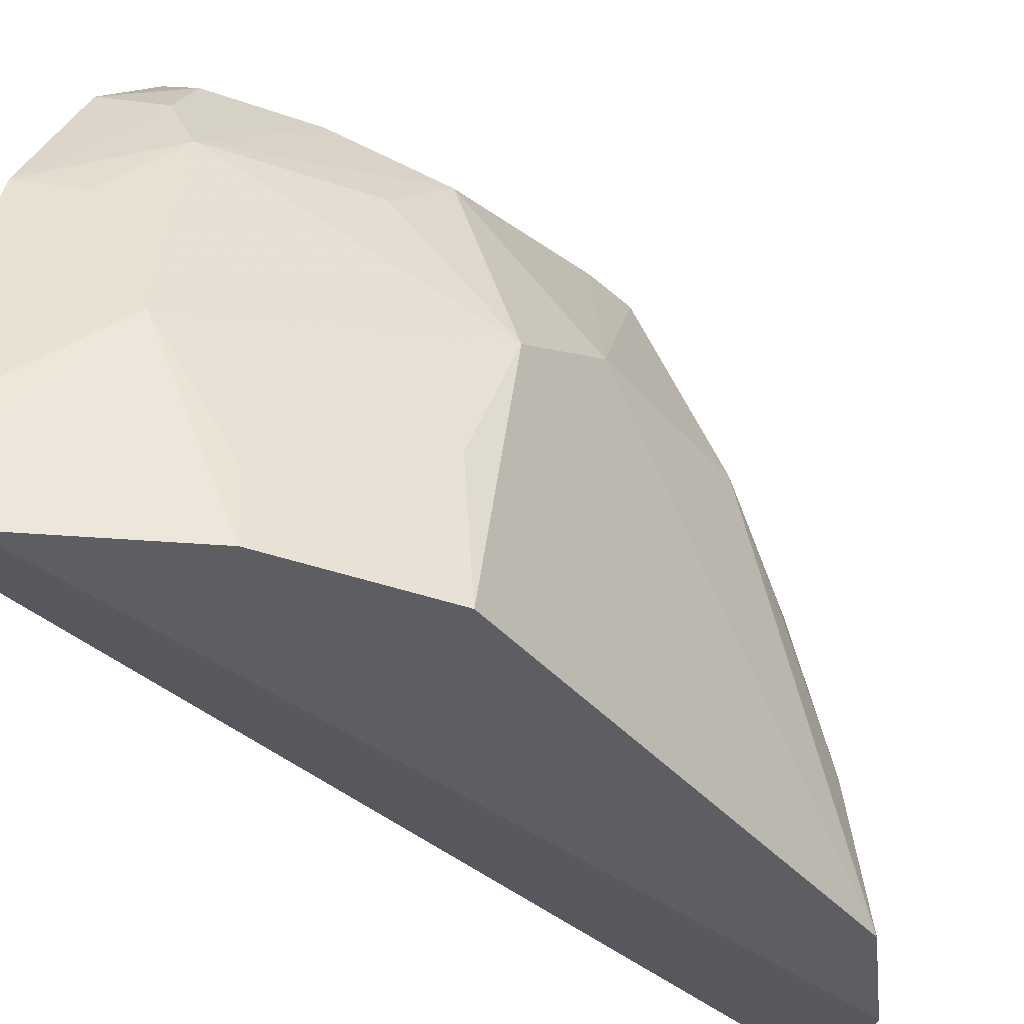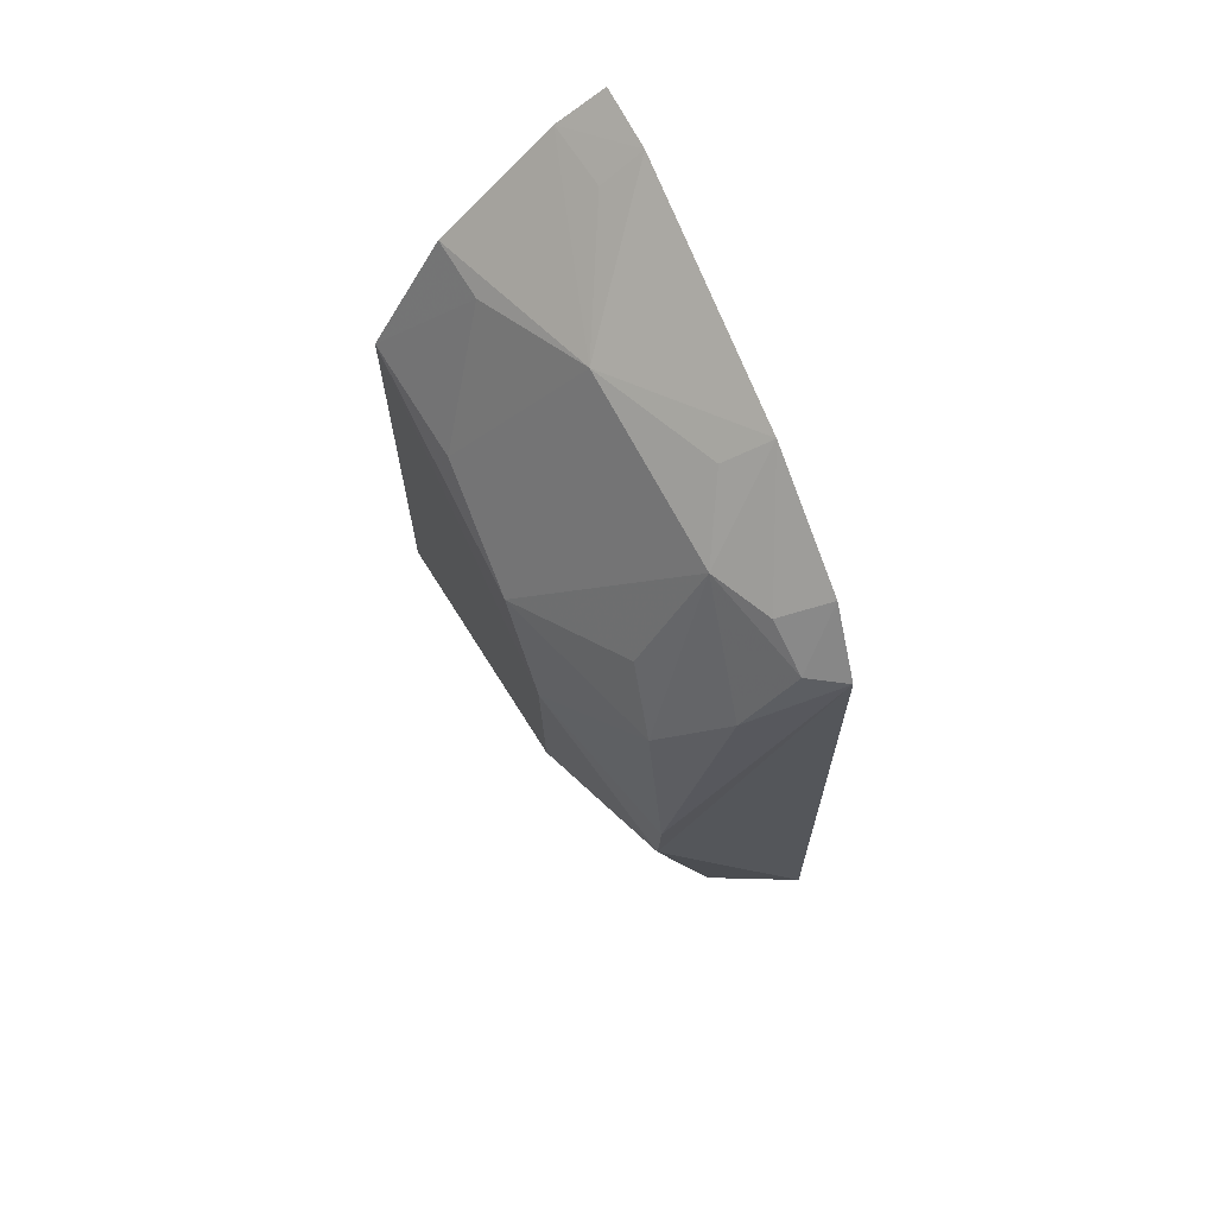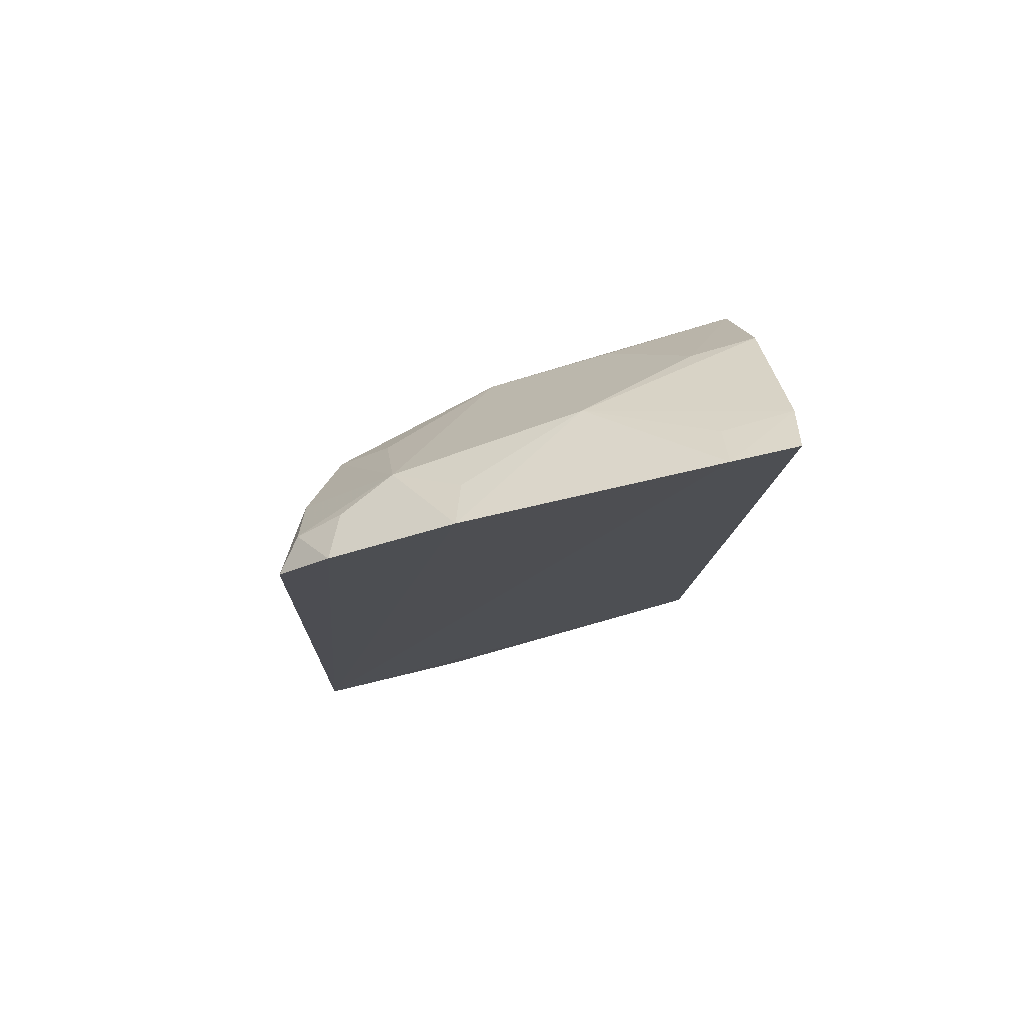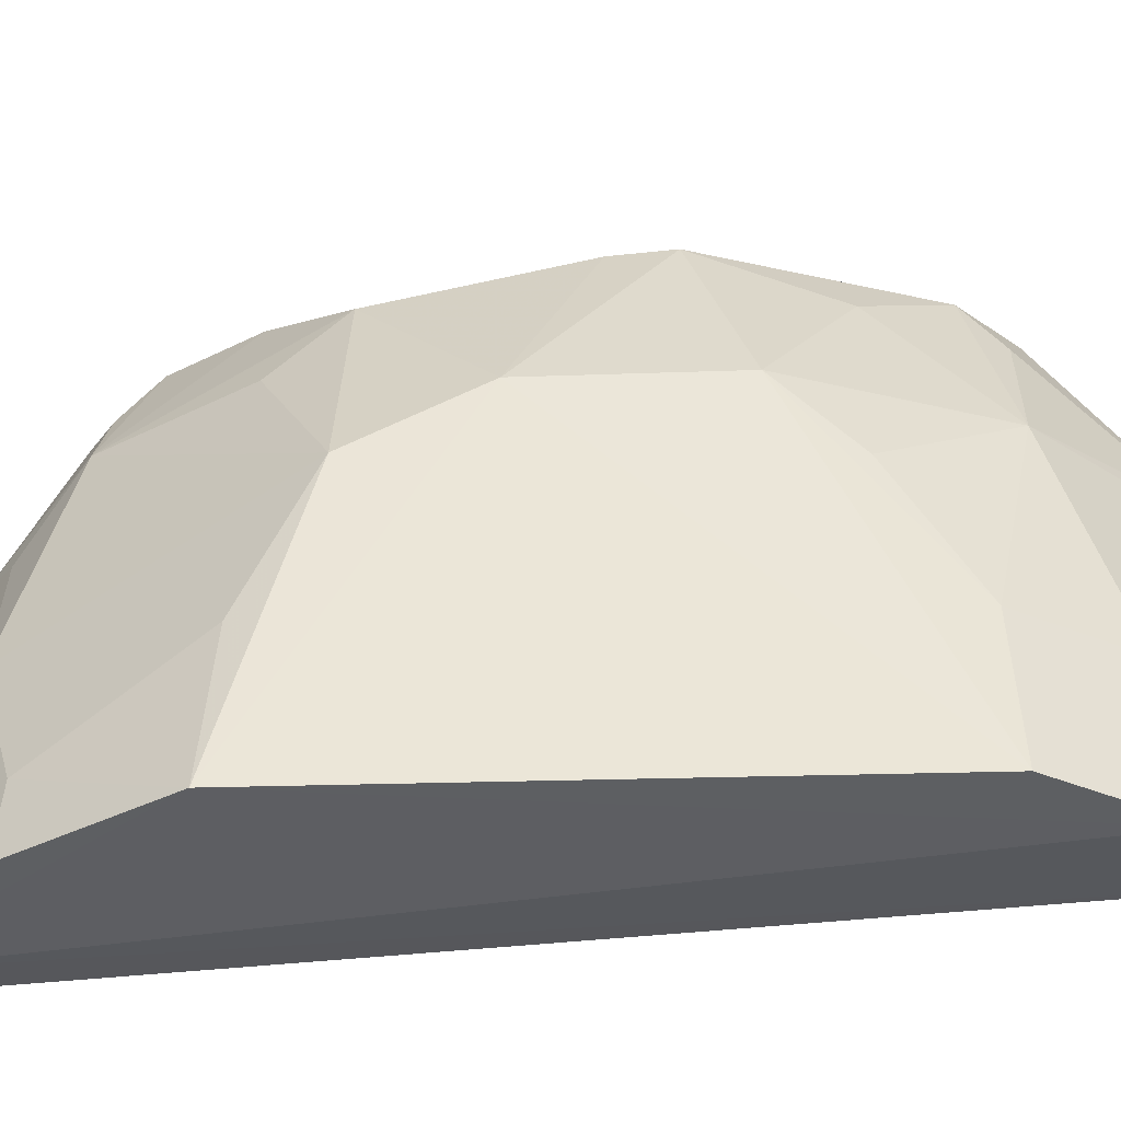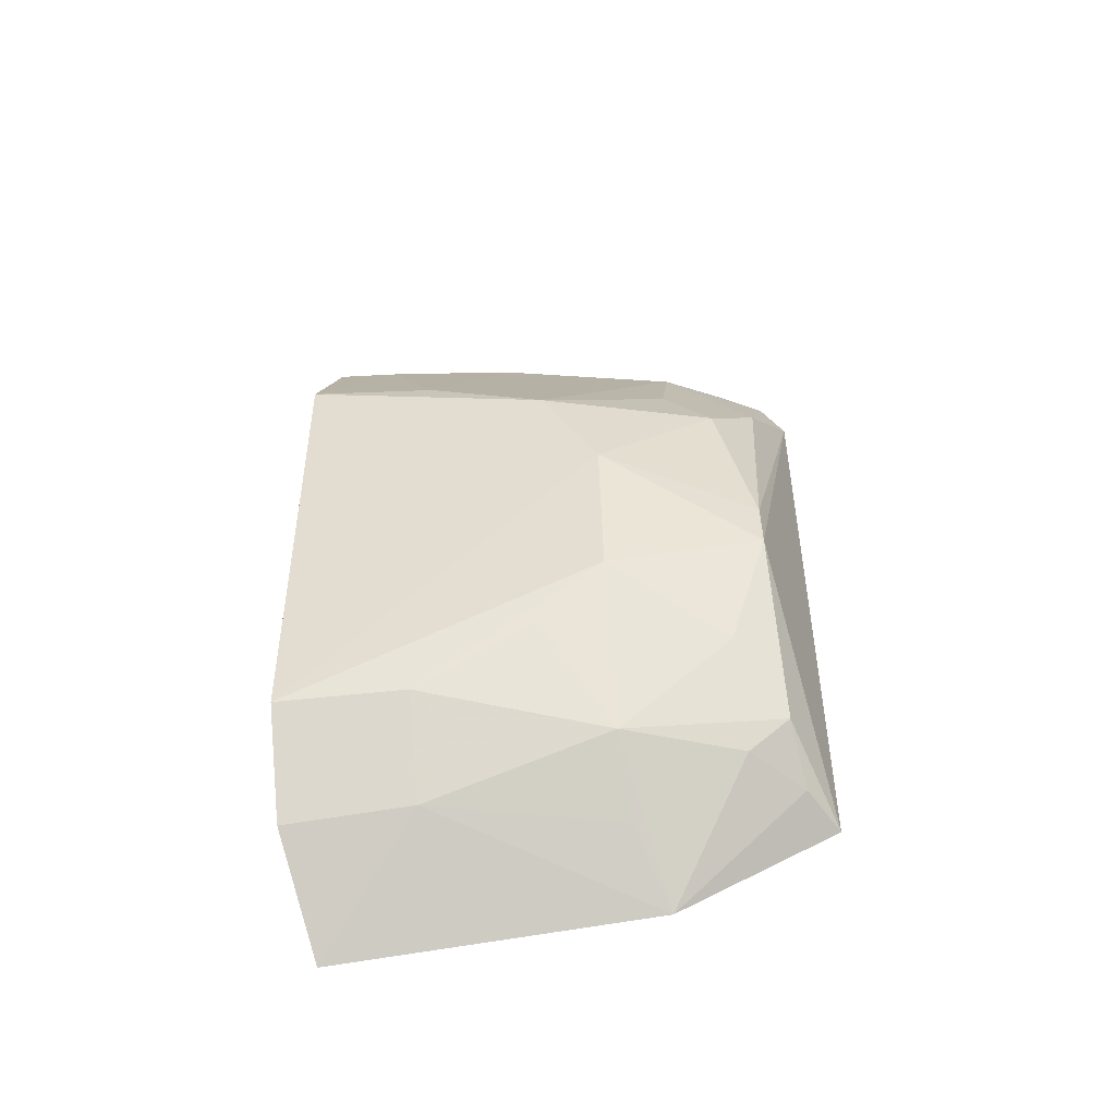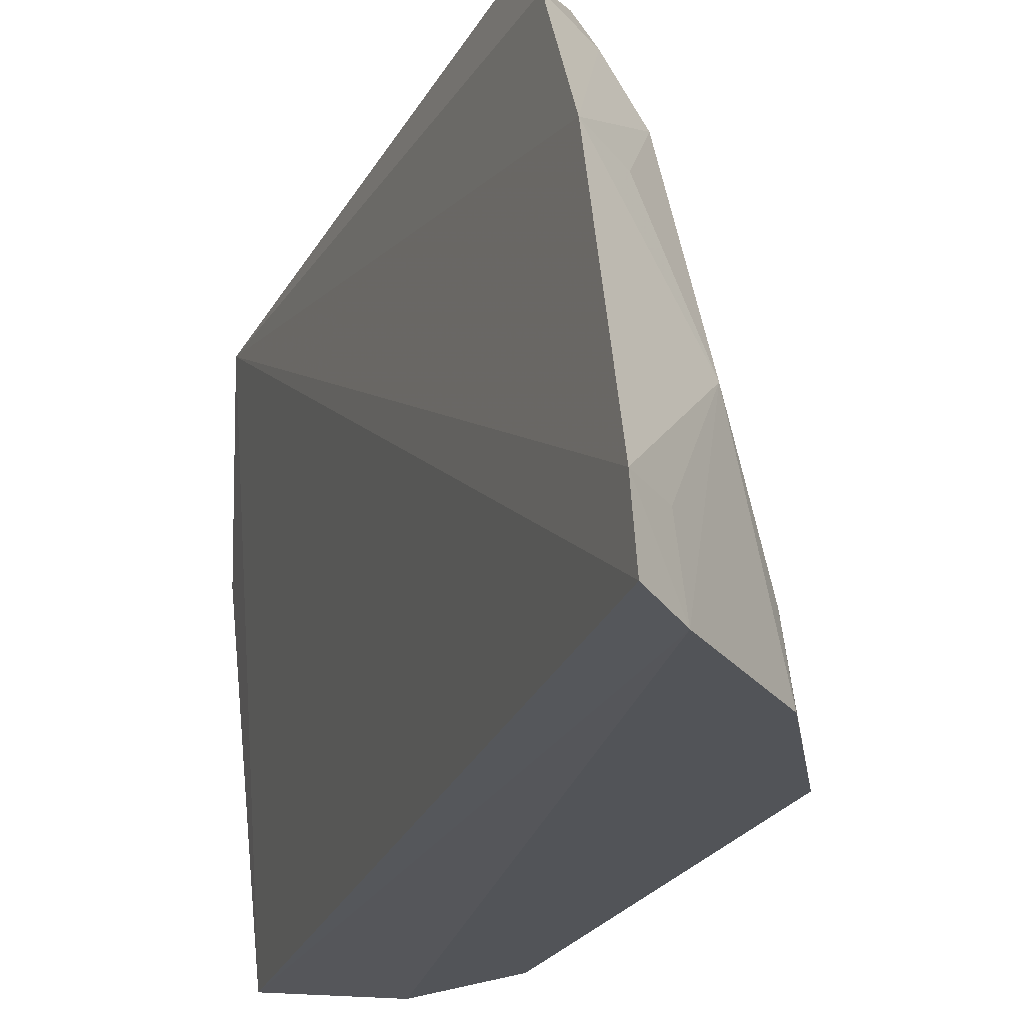
<metadata>
{"format":"obj","ext":"obj","renderer":"f3d","projection":"perspective","resolution":1024,"background":"white","views":[{"elev":-37.5,"azim":-144.8,"up":"+Z"},{"elev":67.7,"azim":-25.2,"up":"+Y"},{"elev":73.9,"azim":80.7,"up":"+Y"},{"elev":-38.6,"azim":-88.1,"up":"+Z"},{"elev":-47.7,"azim":-77.6,"up":"+Y"},{"elev":-23.4,"azim":158.4,"up":"+Z"}]}
</metadata>
<code>
v -0.07807 -0.09187 0.2202
v -0.08865 -0.1014 0.1461
v -0.06963 0.1127 0.1431
v -0.0689 0.1118 0.1581
v -0.1199 0.03739 0.2002
v -0.07083 -0.07019 0.2571
v -0.1187 -0.05432 0.1716
v -0.1059 0.08154 0.1416
v -0.07168 0.06897 0.2564
v -0.1064 -0.07648 0.1713
v -0.1075 -0.0129 0.2499
v -0.07999 0.1045 0.1413
v -0.1227 0.05252 0.1416
v -0.0701 0.08195 0.2443
v -0.1226 -0.05557 0.1418
v -0.1059 -0.06271 0.2144
v -0.1189 -0.02384 0.2148
v -0.1061 0.03635 0.2404
v -0.09255 0.08888 0.184
v -0.1191 0.0505 0.1713
v -0.06939 0.09643 0.2157
v -0.1094 -0.0792 0.1416
v -0.1193 0.01347 0.2141
v -0.09245 -0.07781 0.2148
v -0.09328 -0.05545 0.2503
v -0.1179 -0.03868 0.1994
v -0.09163 0.05191 0.2496
v -0.07801 0.1044 0.1574
v -0.08818 0.0778 0.2276
v -0.1043 0.08058 0.1565
v -0.1067 -0.001415 0.2496
v -0.09336 -0.06319 0.2407
v -0.1042 -0.03936 0.2404
v -0.1039 0.05022 0.2283
v -0.07962 0.08985 0.213
v -0.08122 0.07627 0.2406
v -0.08182 -0.06644 0.2515
v -0.07989 0.06903 0.2512
f 6 3 4
f 6 1 2
f 6 2 3
f 10 2 1
f 11 6 9
f 12 4 3
f 12 3 2
f 13 8 12
f 14 9 6
f 15 10 7
f 16 7 10
f 17 15 7
f 19 12 8
f 20 13 5
f 20 5 19
f 21 14 6
f 21 6 4
f 21 4 19
f 22 2 10
f 22 10 15
f 22 12 2
f 22 15 13
f 22 13 12
f 23 5 13
f 23 13 15
f 23 15 17
f 23 17 11
f 23 18 5
f 24 16 10
f 24 10 1
f 24 1 16
f 25 6 11
f 26 17 7
f 26 7 16
f 26 16 17
f 28 19 4
f 28 4 12
f 28 12 19
f 29 19 5
f 29 18 27
f 30 8 13
f 30 13 20
f 30 20 19
f 30 19 8
f 31 23 11
f 31 18 23
f 31 27 18
f 31 11 9
f 31 9 27
f 32 25 16
f 32 16 1
f 33 17 16
f 33 16 25
f 33 25 11
f 33 11 17
f 34 29 5
f 34 5 18
f 34 18 29
f 35 29 21
f 35 21 19
f 35 19 29
f 36 14 21
f 36 21 29
f 37 32 1
f 37 1 6
f 37 6 25
f 37 25 32
f 38 9 14
f 38 14 36
f 38 27 9
f 38 36 29
f 38 29 27

</code>
